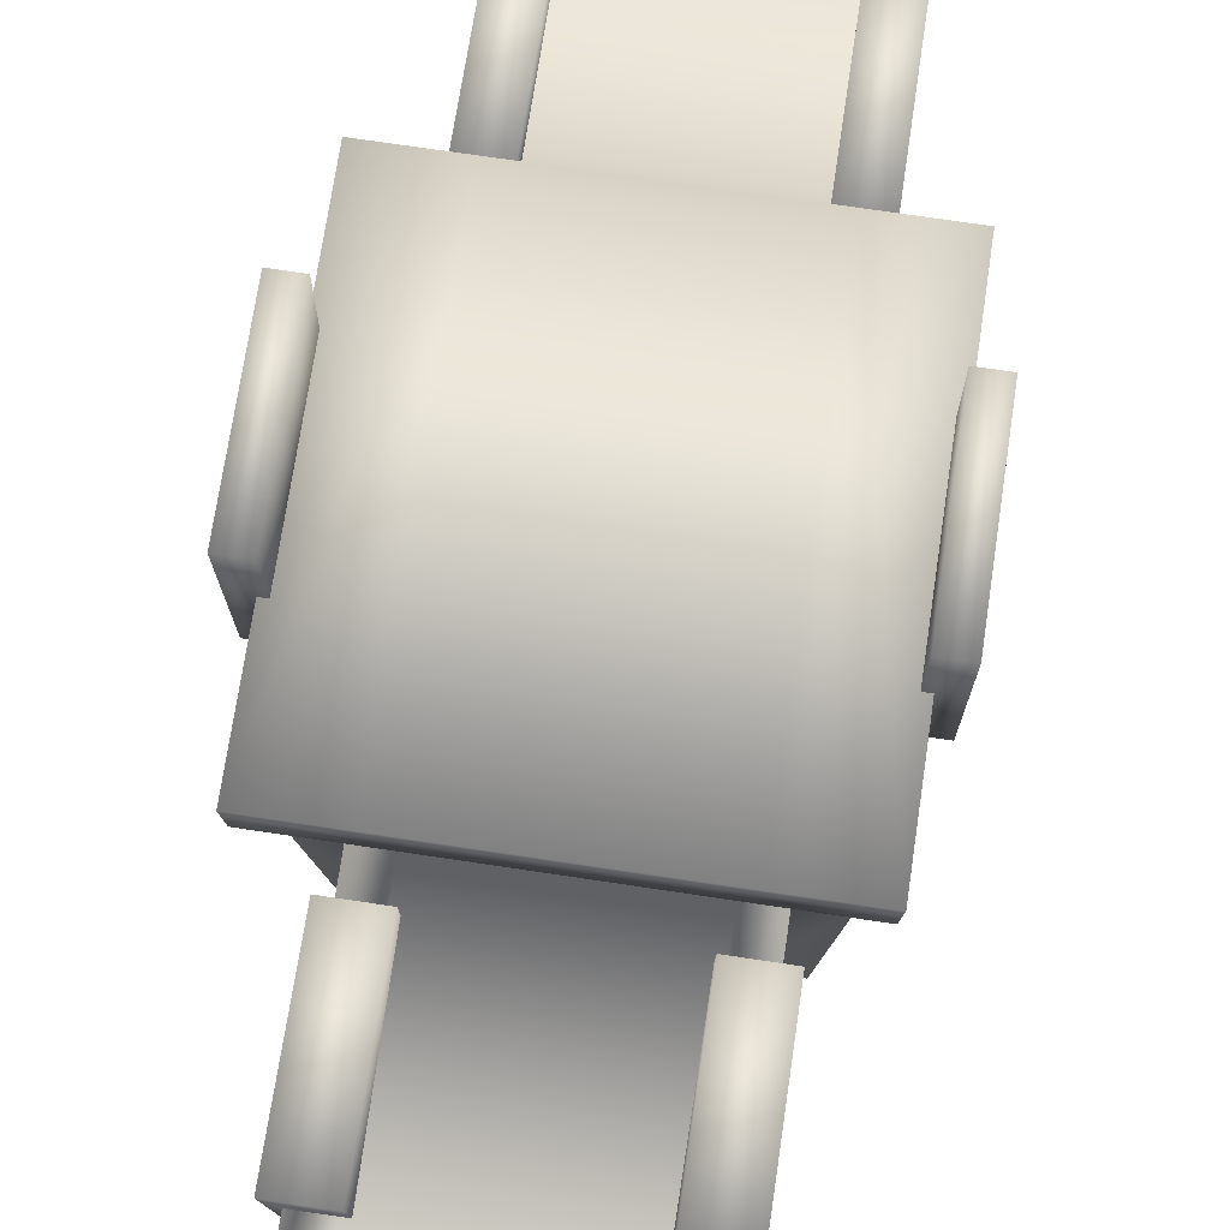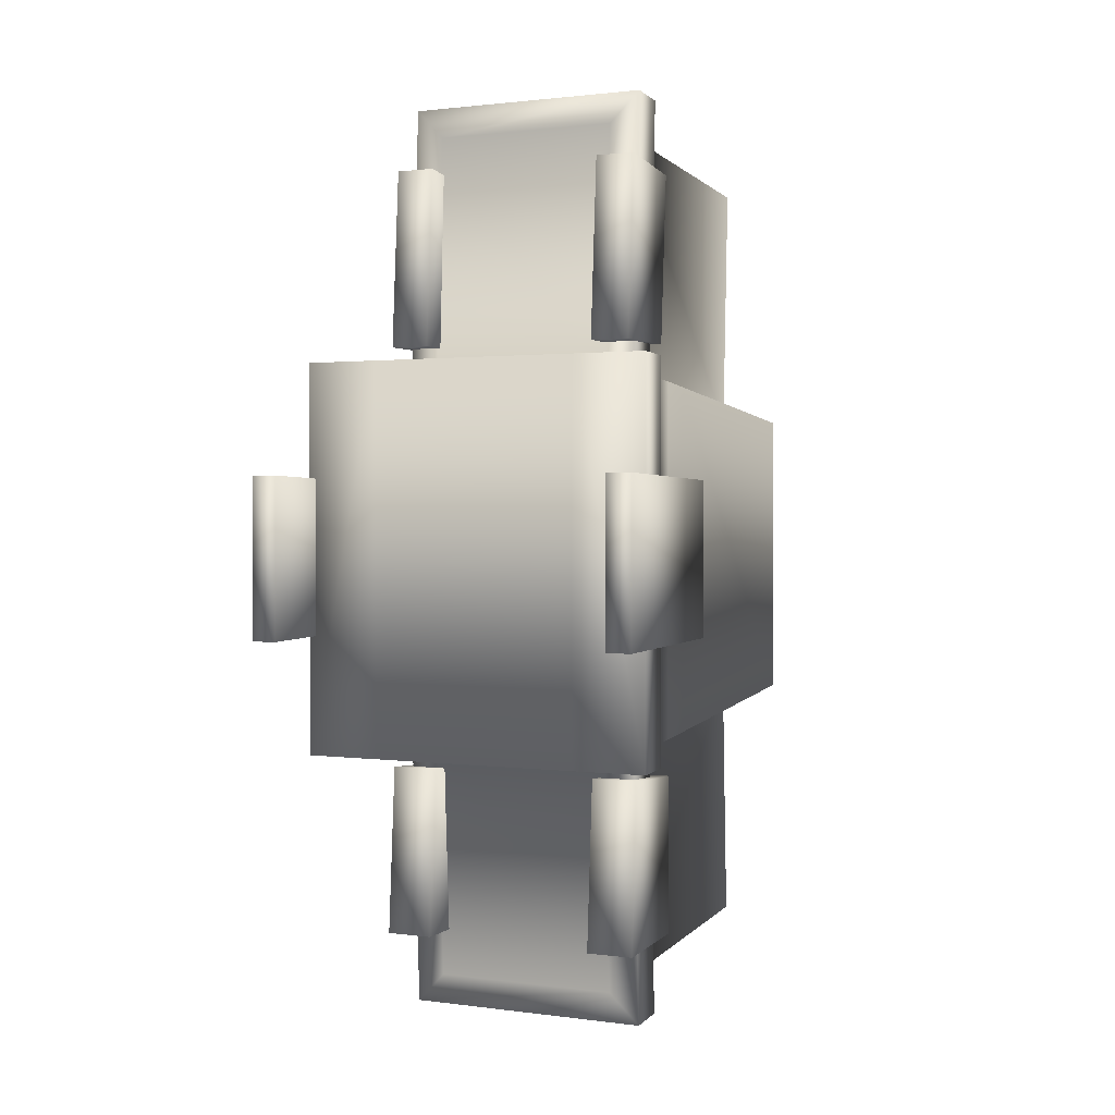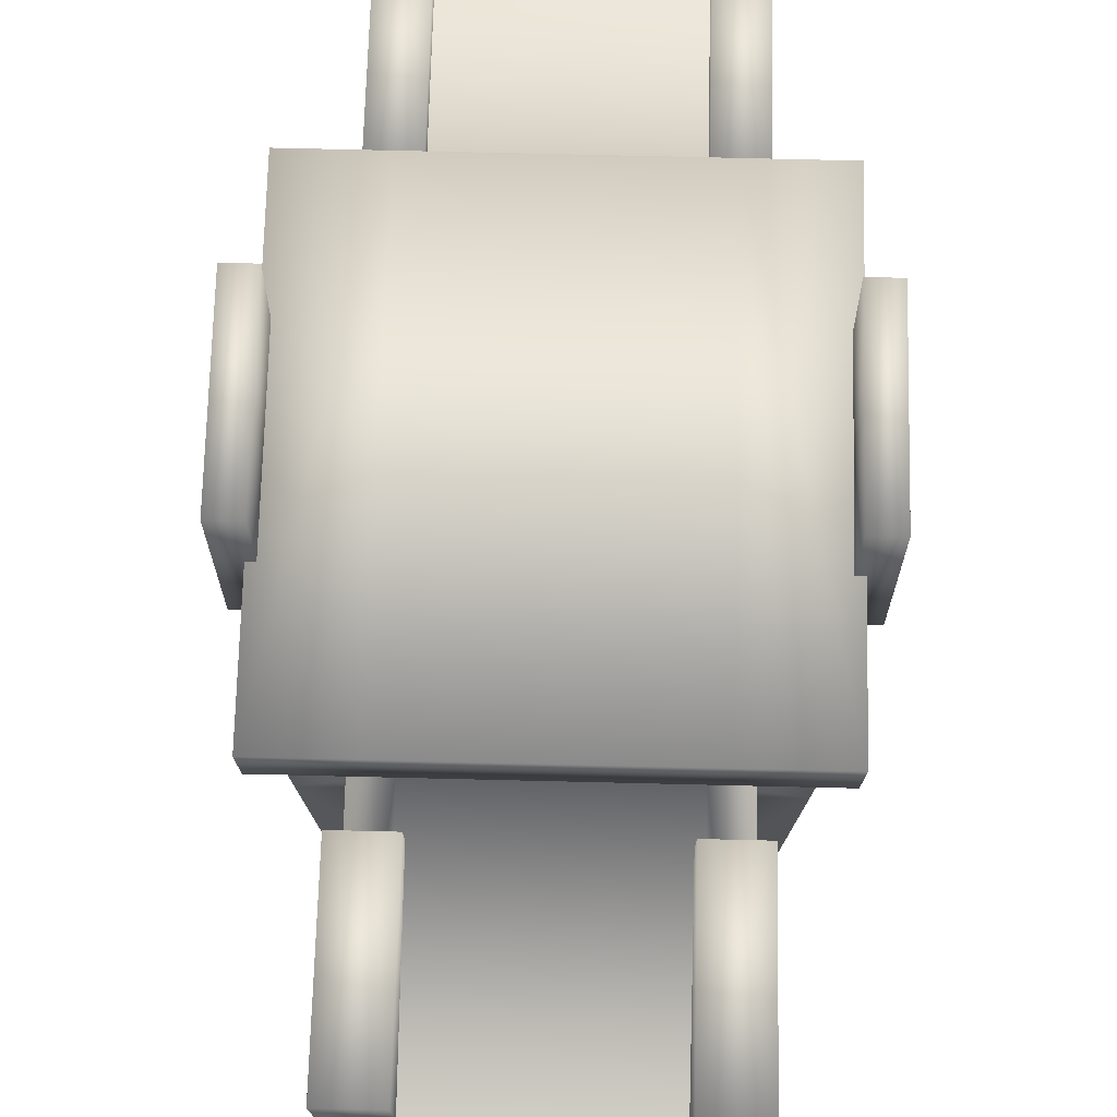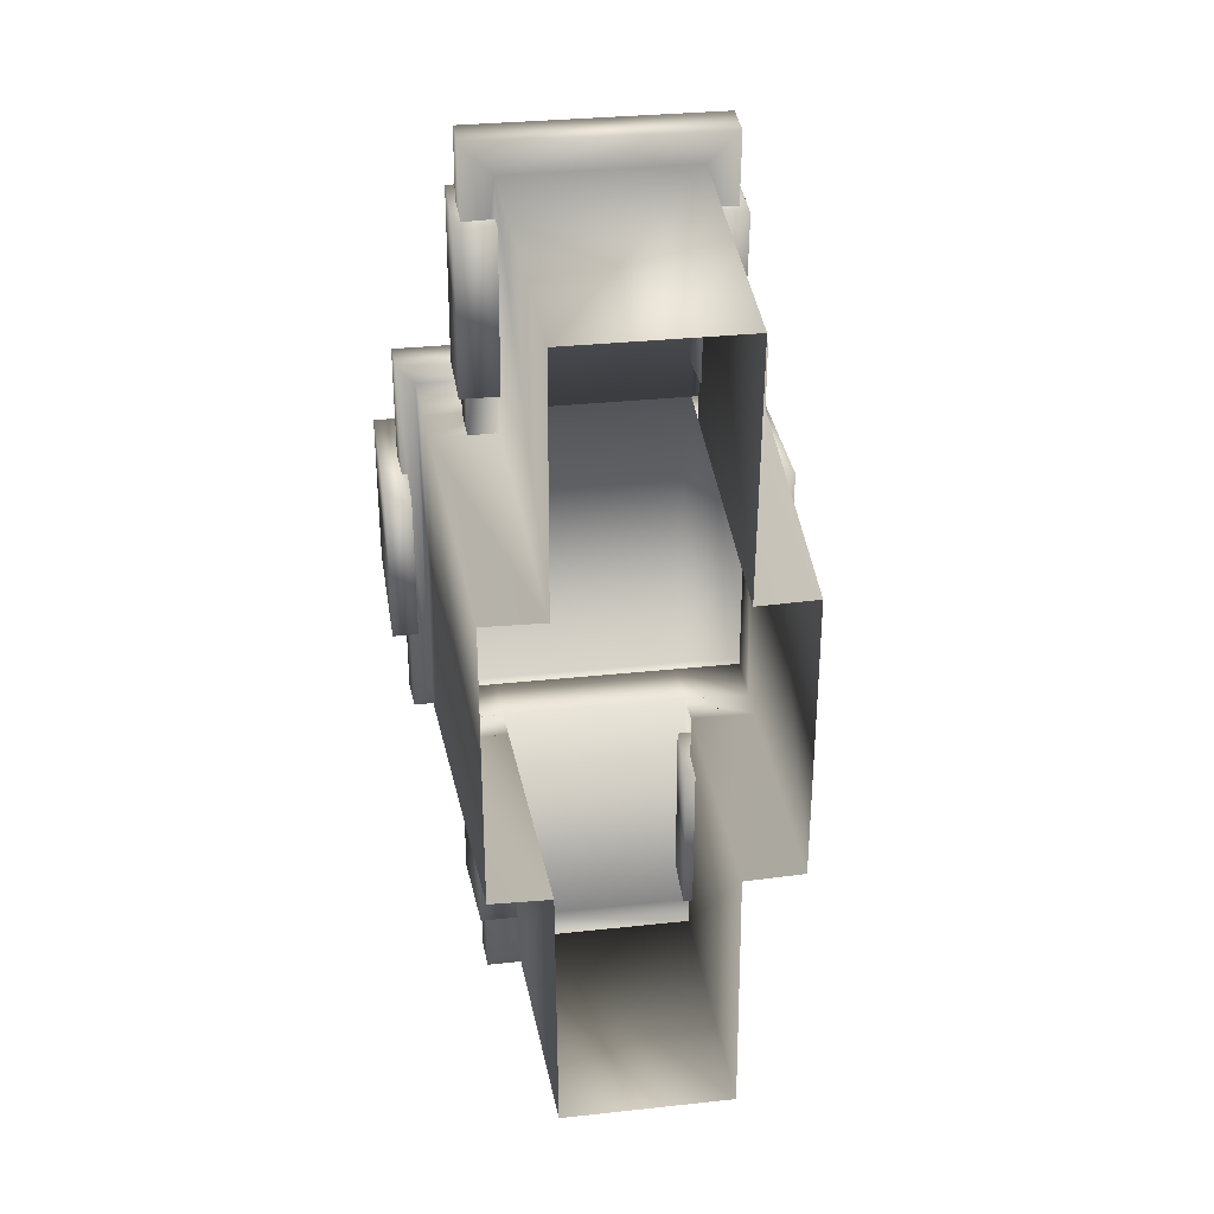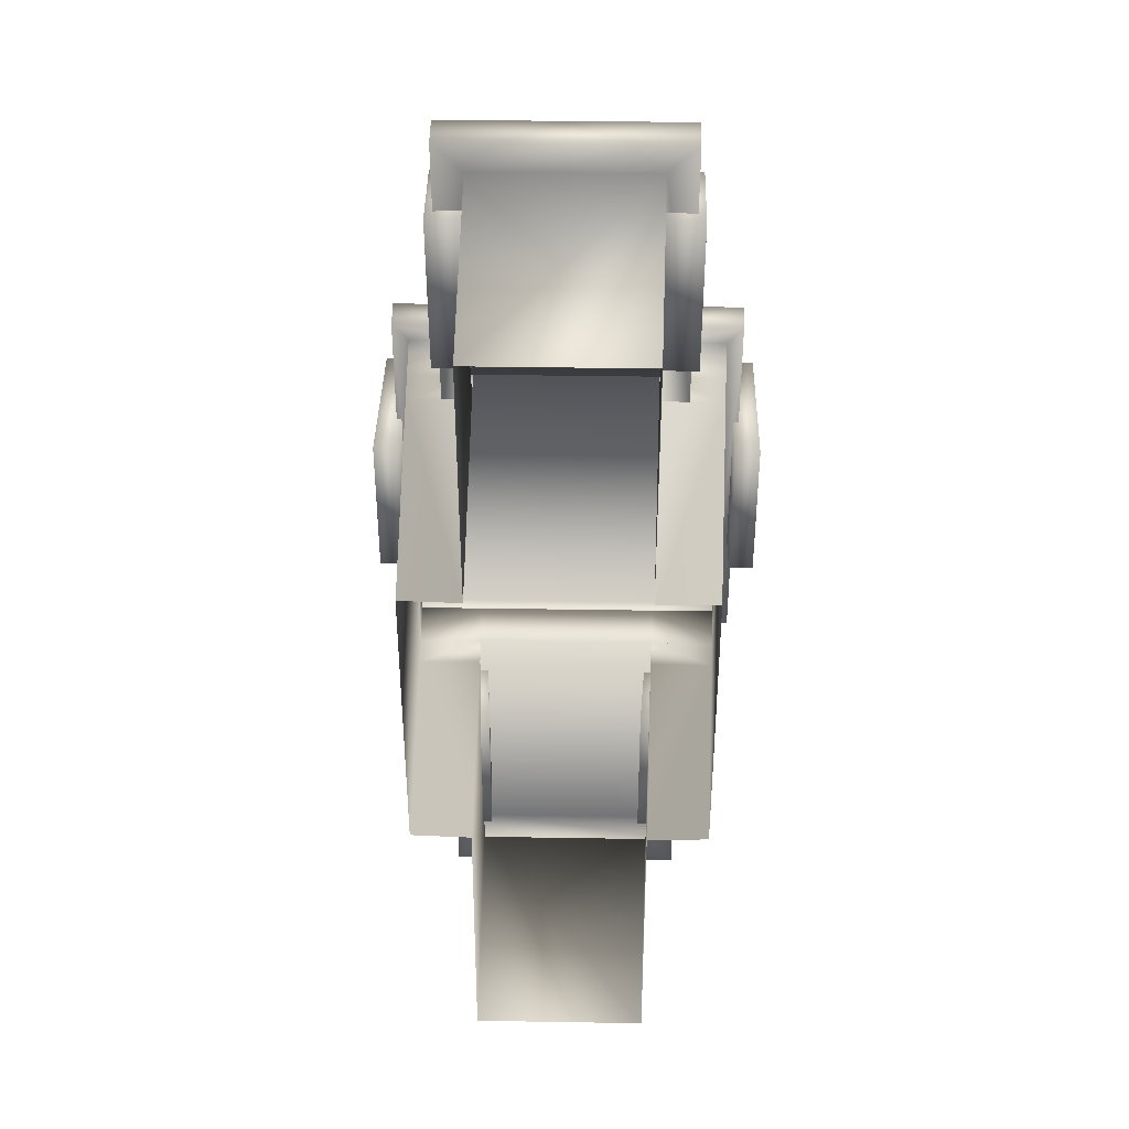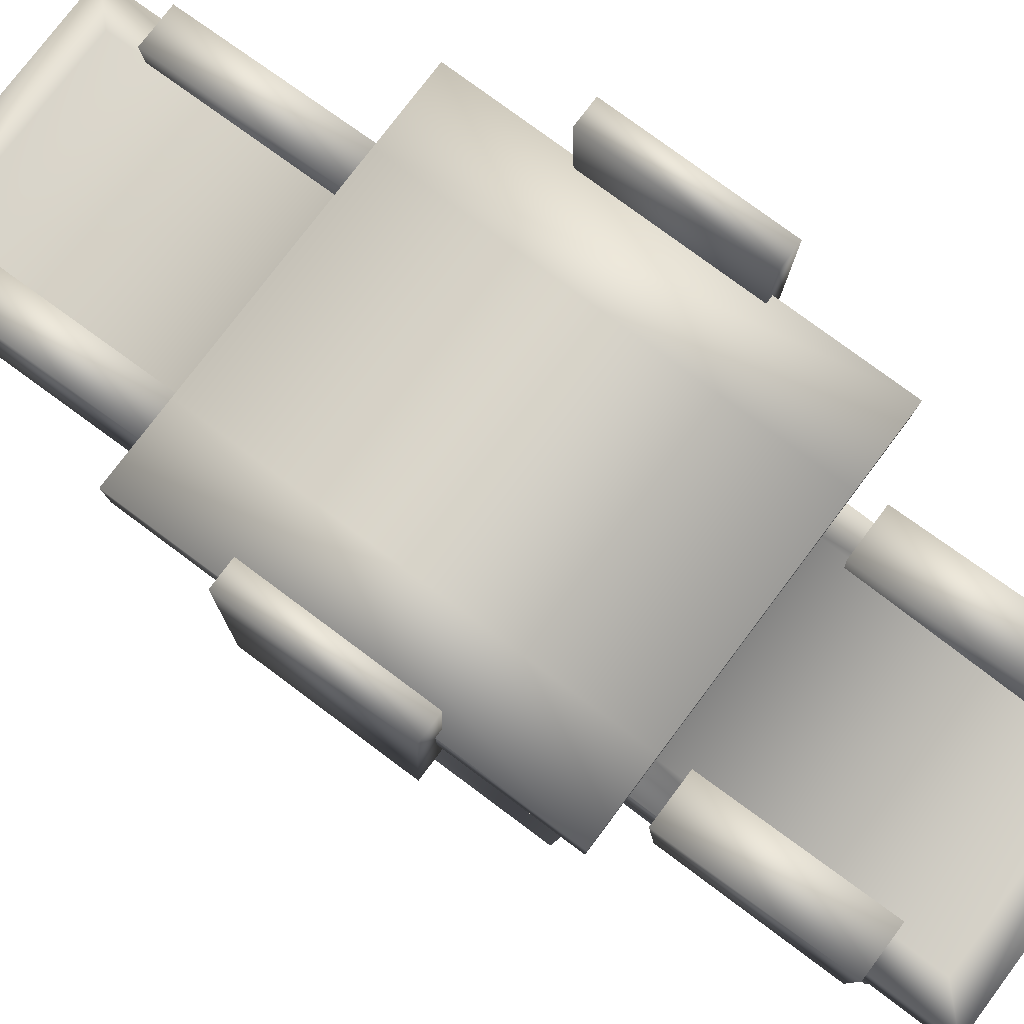
<metadata>
{"format":"obj","ext":"obj","renderer":"f3d","projection":"perspective","resolution":1024,"background":"white","views":[{"elev":72.7,"azim":-171.5,"up":"+Y"},{"elev":1.3,"azim":-153.8,"up":"+Z"},{"elev":69.7,"azim":-178.6,"up":"+Y"},{"elev":31.9,"azim":-8.6,"up":"+Z"},{"elev":37.4,"azim":1.2,"up":"+Z"},{"elev":76.5,"azim":126.8,"up":"+Y"}]}
</metadata>
<code>
v  0.2556 -0.3253 0.4773
v  0.4381 -0.3186 0.4773
v  0.478 0.5618 0.5512
v  0.279 0.5669 0.5512
v  0.3176 0.8722 0.6218
v  0.544 0.8722 0.6218
v  0.5496 0.9952 0.6274
v  0.3209 0.9952 0.6274
v  0.2873 0.8724 0.5699
v  0.4921 0.8724 0.5699
v  0.5496 0.9952 -0.5535
v  0.3209 0.9952 -0.5535
v  0.4835 0.6818 0.5613
v  0.2822 0.6885 0.5613
v  0.279 0.5324 1.322
v  0.2556 -0.3598 1.248
v  0.3709 0.5645 0.5511
v  0.3741 0.6861 0.5612
v  0.374 0.644 1.425
v  0.3715 0.5224 1.414
v  0.2822 0.654 1.332
v  -0.2866 0.654 1.332
v  -0.3784 0.644 1.425
v  0.544 0.8722 -0.5478
v  0.478 0.5618 -0.4773
v  0.4835 0.6818 -0.4873
v  0.4381 -0.3186 -0.4034
v  0.4921 0.8724 -0.496
v  0.2556 -0.3253 -0.4034
v  0.279 0.5669 -0.4773
v  0.3176 0.8722 -0.5478
v  0.2873 0.8724 -0.496
v  0.2822 0.6885 -0.4873
v  0.2556 -0.3598 -1.175
v  0.279 0.5324 -1.248
v  0.2822 0.654 -1.258
v  -0.2866 0.654 -1.258
v  -0.2866 0.6885 -0.4873
v  0.3709 0.5645 -0.4772
v  0.3715 0.5224 -1.34
v  0.374 0.644 -1.351
v  0.3741 0.6861 -0.4872
v  -0.3221 0.8722 0.6218
v  -0.2917 0.8724 0.5699
v  0.2474 0.4609 -0.6238
v  0.2474 0.4609 -1.105
v  0.3924 0.4609 -1.105
v  0.3924 0.4609 -0.6238
v  0.2636 0.7357 -0.6089
v  0.4086 0.7357 -0.6089
v  0.4086 0.7706 -1.12
v  0.2636 0.7706 -1.12
v  0.5278 0.711 0.2718
v  0.5278 0.711 -0.1845
v  0.6054 0.711 -0.1845
v  0.6054 0.711 0.2718
v  0.5278 1.215 0.2867
v  0.6054 1.215 0.2867
v  0.6054 1.215 -0.1994
v  0.5278 1.215 -0.1994
v  0.274 0.4929 1.194
v  0.274 0.5276 0.6837
v  0.3942 0.5276 0.6837
v  0.3942 0.4929 1.194
v  0.274 0.7311 1.227
v  0.3942 0.7311 1.227
v  0.3942 0.768 0.6841
v  0.274 0.768 0.6841
v  -0.2866 0.6885 0.5613
v  -0.3254 0.9952 0.6274
v  -0.2601 -0.3253 0.4773
v  -0.2835 0.5669 0.5512
v  -0.4825 0.5618 0.5512
v  -0.4426 -0.3186 0.4773
v  -0.5541 0.9952 0.6274
v  -0.5484 0.8722 0.6218
v  -0.4966 0.8724 0.5699
v  -0.3254 0.9952 -0.5535
v  -0.5541 0.9952 -0.5535
v  -0.4879 0.6818 0.5613
v  -0.2601 -0.3598 1.248
v  -0.2835 0.5324 1.322
v  -0.3754 0.5645 0.5511
v  -0.3759 0.5224 1.414
v  -0.3785 0.6861 0.5612
v  -0.5484 0.8722 -0.5478
v  -0.4879 0.6818 -0.4873
v  -0.4825 0.5618 -0.4773
v  -0.4426 -0.3186 -0.4034
v  -0.4966 0.8724 -0.496
v  -0.2601 -0.3253 -0.4034
v  -0.2835 0.5669 -0.4773
v  -0.3221 0.8722 -0.5478
v  -0.2917 0.8724 -0.496
v  -0.2835 0.5324 -1.248
v  -0.2601 -0.3598 -1.175
v  -0.3759 0.5224 -1.34
v  -0.3784 0.644 -1.351
v  -0.3754 0.5645 -0.4772
v  -0.3785 0.6861 -0.4872
v  -0.2519 0.4609 -0.6238
v  -0.3969 0.4609 -0.6238
v  -0.3969 0.4609 -1.105
v  -0.2519 0.4609 -1.105
v  -0.2681 0.7357 -0.6089
v  -0.2681 0.7706 -1.12
v  -0.4131 0.7706 -1.12
v  -0.4131 0.7357 -0.6089
v  -0.5323 0.711 0.2718
v  -0.6099 0.711 0.2718
v  -0.6099 0.711 -0.1845
v  -0.5323 0.711 -0.1845
v  -0.5323 1.215 0.2867
v  -0.5323 1.215 -0.1994
v  -0.6099 1.215 -0.1994
v  -0.6099 1.215 0.2867
v  -0.2785 0.4929 1.194
v  -0.3986 0.4929 1.194
v  -0.3986 0.5276 0.6837
v  -0.2785 0.5276 0.6837
v  -0.2785 0.7311 1.227
v  -0.2785 0.768 0.6841
v  -0.3986 0.768 0.6841
v  -0.3986 0.7311 1.227
o super_market
g super_market
f 1 2 3 4
f 5 6 7 8
f 9 10 6 5
f 8 7 11 12
f 13 10 9 14
f 1 4 15 16
f 3 13 14 4
f 17 18 19 20
f 15 4 17 20
f 14 21 19 18
f 21 22 23 19
f 7 6 24 11
f 13 3 25 26
f 27 25 3 2
f 28 24 6 10
f 29 30 25 27
f 31 12 11 24
f 32 31 24 28
f 26 33 32 28
f 29 34 35 30
f 33 36 37 38
f 25 30 33 26
f 39 40 41 42
f 35 40 39 30
f 33 42 41 36
f 10 13 26 28
f 9 5 43 44
f 45 46 47 48
f 49 50 51 52
f 45 48 50 49
f 48 47 51 50
f 47 46 52 51
f 46 45 49 52
f 53 54 55 56
f 57 58 59 60
f 53 56 58 57
f 56 55 59 58
f 55 54 60 59
f 54 53 57 60
f 61 62 63 64
f 65 66 67 68
f 61 64 66 65
f 64 63 67 66
f 63 62 68 67
f 62 61 65 68
f 14 9 44 69
f 21 14 69 22
f 70 43 5 8
f 71 72 73 74
f 43 70 75 76
f 44 43 76 77
f 70 78 79 75
f 80 69 44 77
f 71 81 82 72
f 73 72 69 80
f 83 84 23 85
f 82 84 83 72
f 69 85 23 22
f 75 79 86 76
f 80 87 88 73
f 89 74 73 88
f 90 77 76 86
f 91 89 88 92
f 93 86 79 78
f 94 90 86 93
f 87 90 94 38
f 91 92 95 96
f 97 98 41 40
f 88 87 38 92
f 99 100 98 97
f 95 92 99 97
f 38 37 98 100
f 37 36 41 98
f 77 90 87 80
f 81 16 15 82
f 82 15 20 84
f 95 35 34 96
f 93 31 32 94
f 97 40 35 95
f 70 8 12 78
f 101 102 103 104
f 105 106 107 108
f 101 105 108 102
f 102 108 107 103
f 103 107 106 104
f 104 106 105 101
f 109 110 111 112
f 113 114 115 116
f 109 113 116 110
f 110 116 115 111
f 111 115 114 112
f 112 114 113 109
f 117 118 119 120
f 121 122 123 124
f 117 121 124 118
f 118 124 123 119
f 119 123 122 120
f 120 122 121 117
f 20 19 23 84
f 12 31 93 78
f 32 33 38 94

</code>
